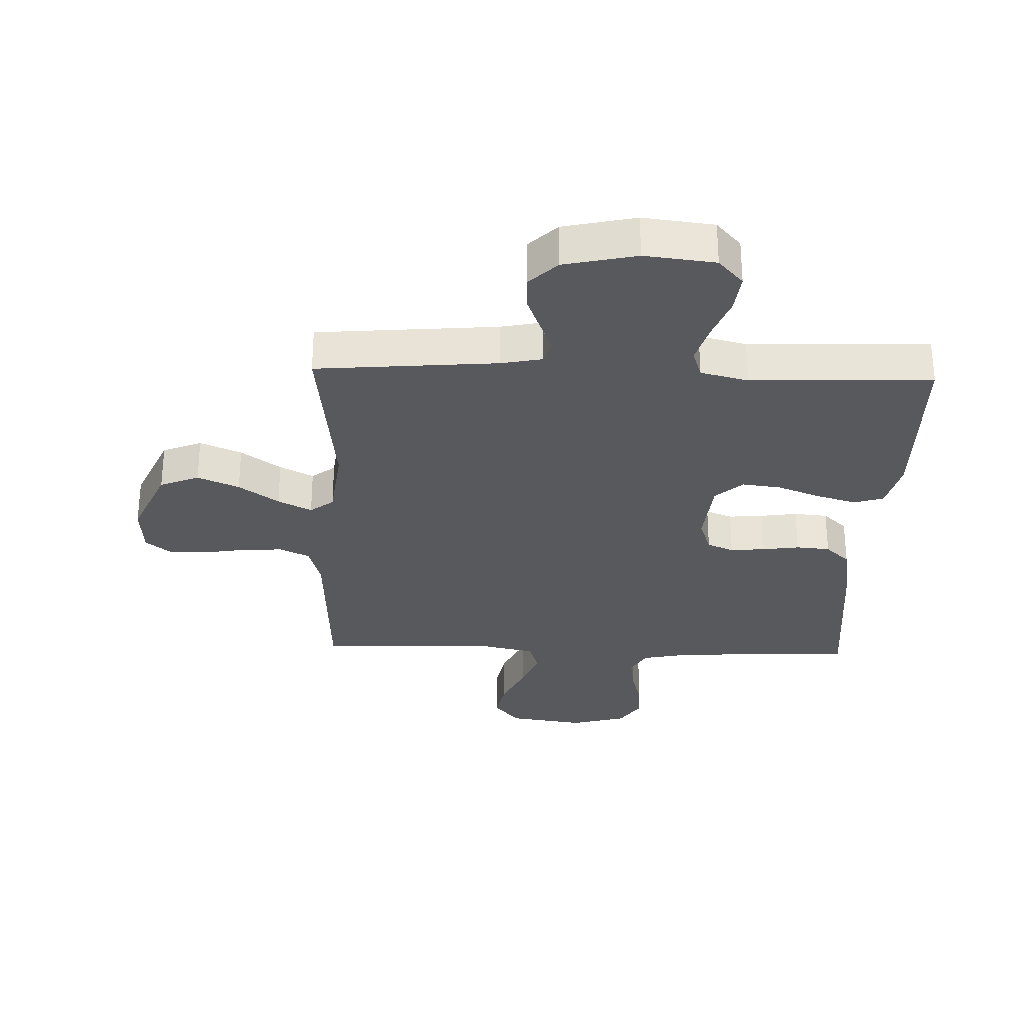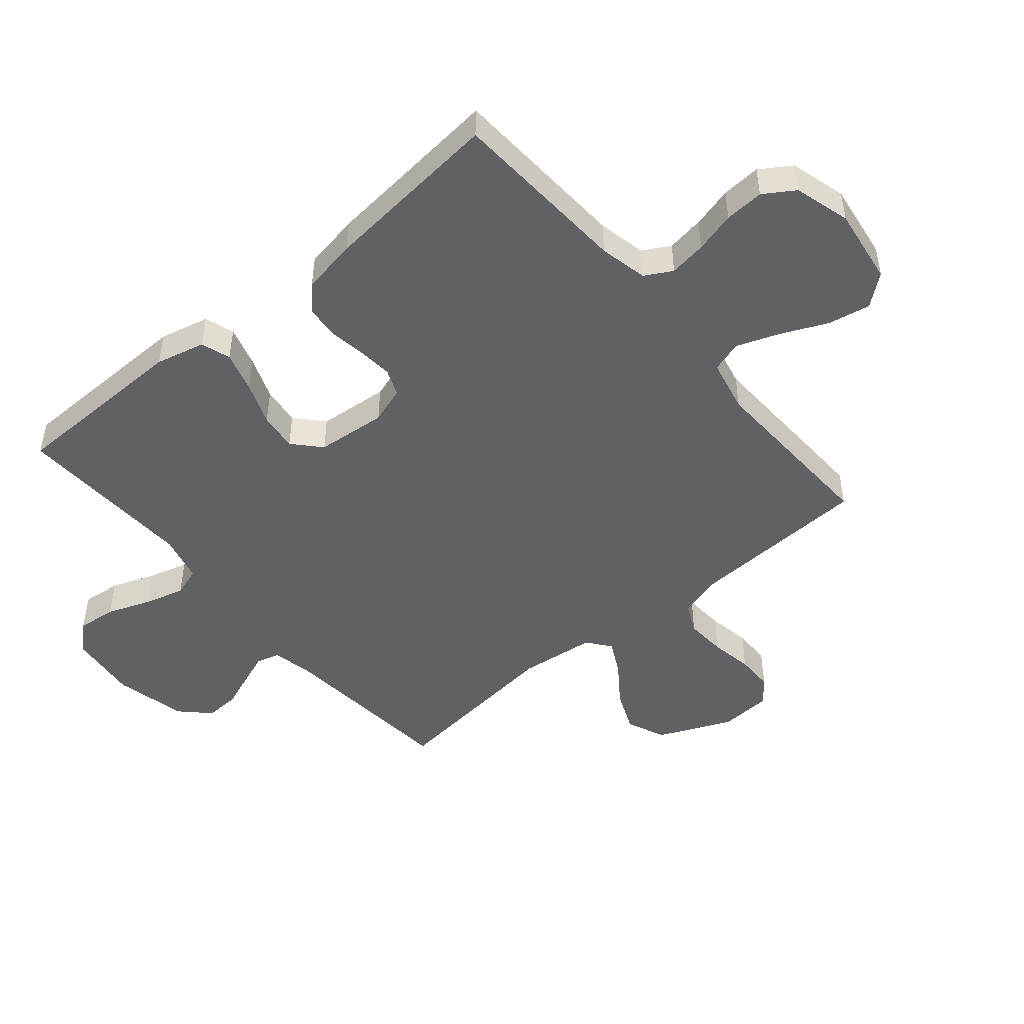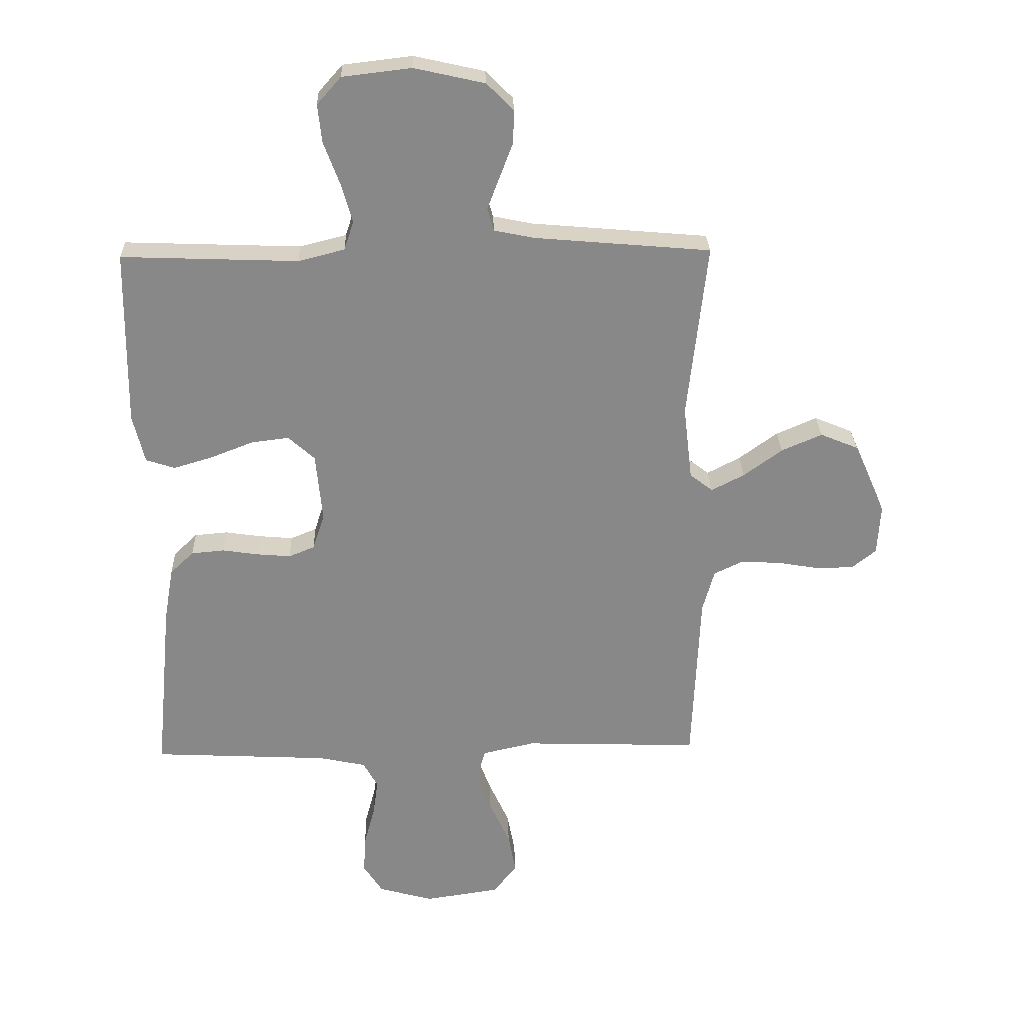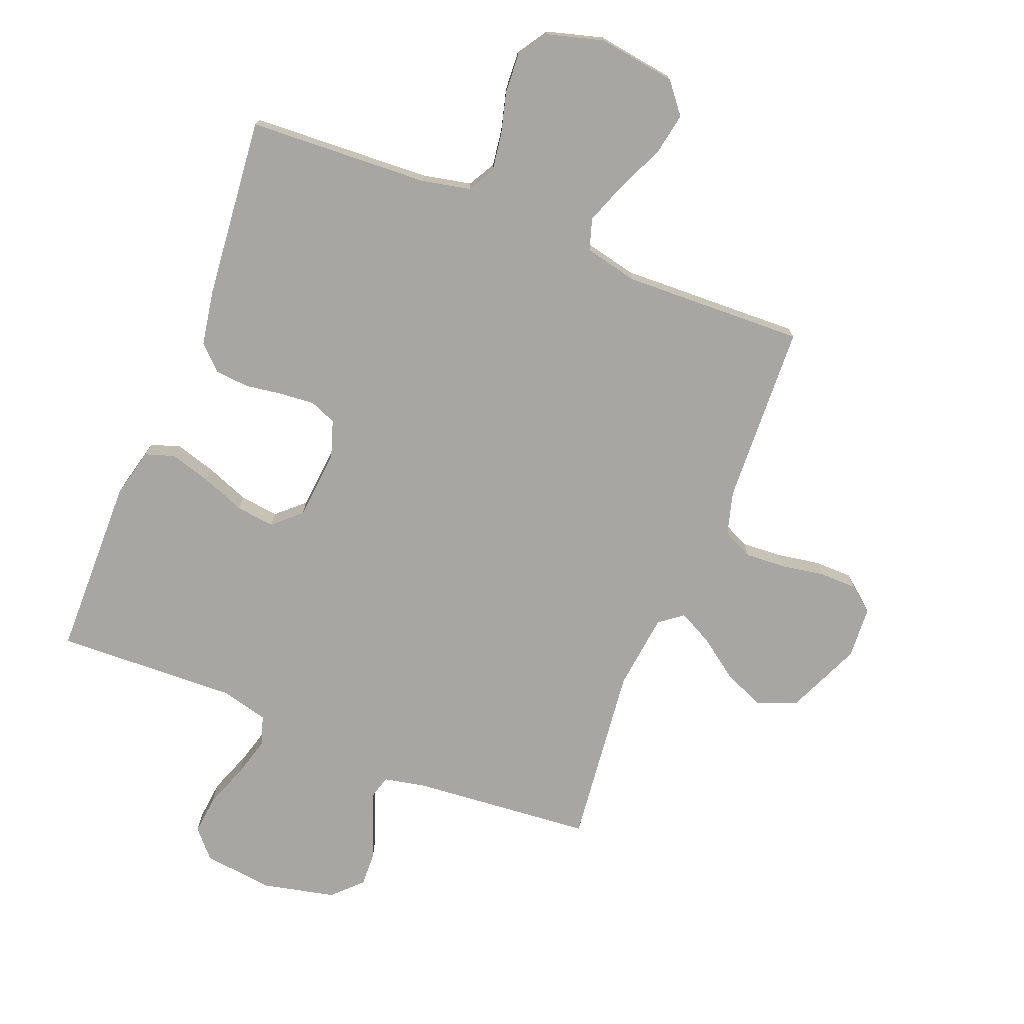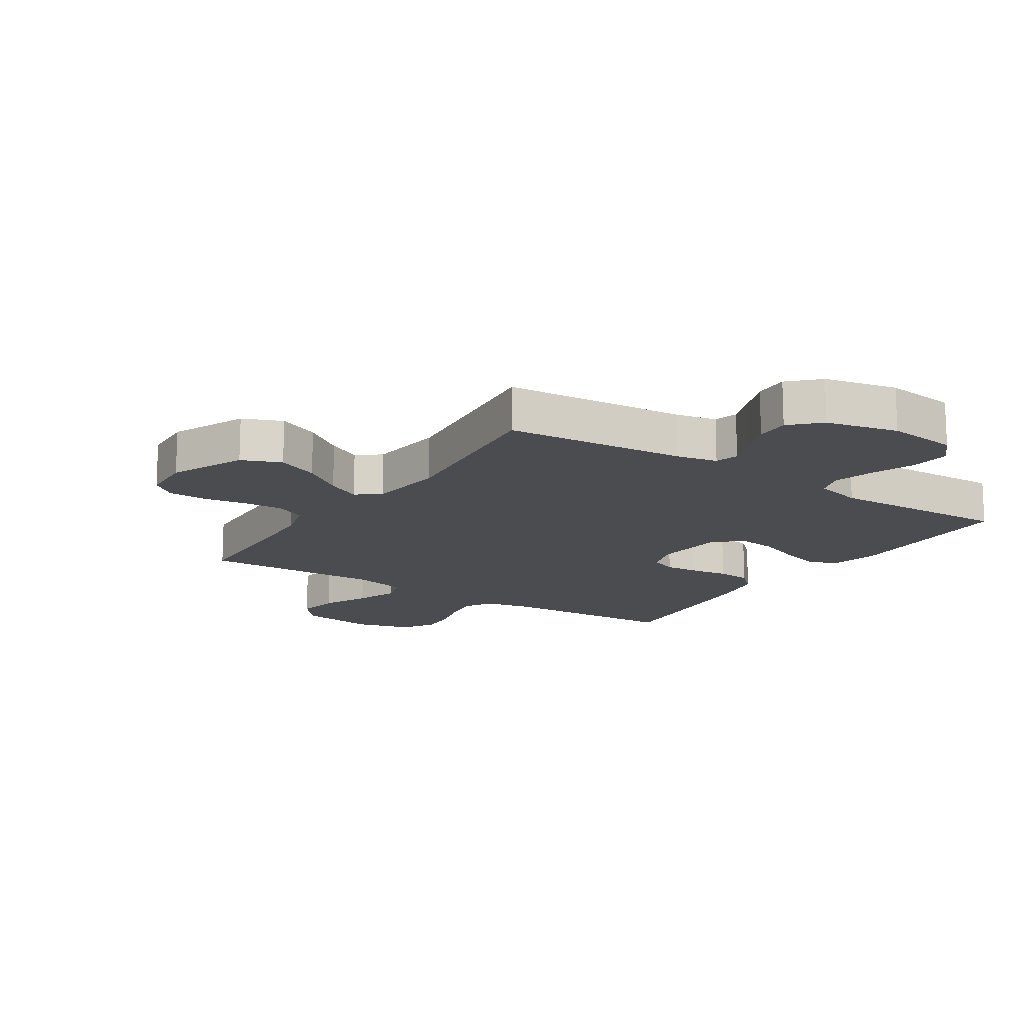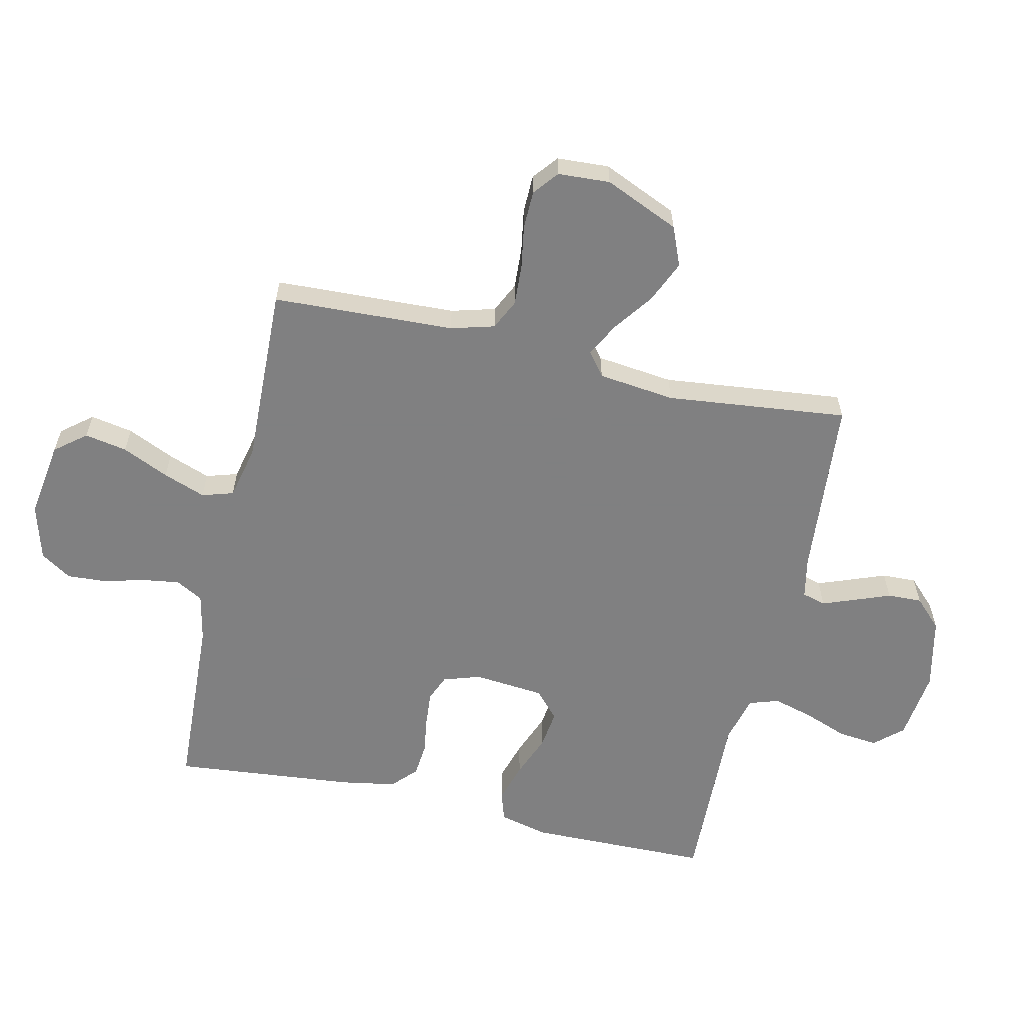
<metadata>
{"format":"obj","ext":"obj","renderer":"f3d","projection":"perspective","resolution":1024,"background":"white","views":[{"elev":-29.6,"azim":-1.9,"up":"+Y"},{"elev":-47.8,"azim":130.2,"up":"+Y"},{"elev":27.3,"azim":178.2,"up":"+Z"},{"elev":-74.3,"azim":158.4,"up":"+Y"},{"elev":-15.1,"azim":-33.2,"up":"+Y"},{"elev":-60.0,"azim":-102.8,"up":"+Y"}]}
</metadata>
<code>
v 0.5 0.07 0.5
v 0.504 0.07 0.2
v 0.484 0.07 0.118
v 0.435 0.07 0.102
v 0.368 0.07 0.122
v 0.296 0.07 0.15
v 0.232 0.07 0.158
v 0.187 0.07 0.117
v 0.176 0.07 0
v 0.196 0.07 -0.061
v 0.24 0.07 -0.079
v 0.298 0.07 -0.074
v 0.359 0.07 -0.065
v 0.415 0.07 -0.07
v 0.455 0.07 -0.108
v 0.471 0.07 -0.2
v 0.5 0.07 -0.5
v 0.2 0.07 -0.515
v 0.12 0.07 -0.532
v 0.095 0.07 -0.577
v 0.104 0.07 -0.639
v 0.122 0.07 -0.707
v 0.126 0.07 -0.772
v 0.093 0.07 -0.823
v 0 0.07 -0.849
v -0.128 0.07 -0.83
v -0.169 0.07 -0.779
v -0.156 0.07 -0.709
v -0.121 0.07 -0.632
v -0.095 0.07 -0.562
v -0.111 0.07 -0.51
v -0.2 0.07 -0.49
v -0.5 0.07 -0.5
v -0.513 0.07 -0.2
v -0.533 0.07 -0.128
v -0.583 0.07 -0.104
v -0.651 0.07 -0.108
v -0.722 0.07 -0.12
v -0.785 0.07 -0.119
v -0.826 0.07 -0.086
v -0.831 0.07 0
v -0.777 0.07 0.123
v -0.712 0.07 0.15
v -0.643 0.07 0.12
v -0.577 0.07 0.072
v -0.521 0.07 0.043
v -0.482 0.07 0.073
v -0.467 0.07 0.2
v -0.5 0.07 0.5
v -0.2 0.07 0.526
v -0.132 0.07 0.54
v -0.121 0.07 0.579
v -0.141 0.07 0.632
v -0.164 0.07 0.692
v -0.166 0.07 0.749
v -0.12 0.07 0.795
v 0 0.07 0.822
v 0.117 0.07 0.808
v 0.158 0.07 0.762
v 0.151 0.07 0.697
v 0.124 0.07 0.625
v 0.105 0.07 0.558
v 0.121 0.07 0.509
v 0.2 0.07 0.489
v 0.5 0 0.5
v 0.504 0 0.2
v 0.484 0 0.118
v 0.435 0 0.102
v 0.368 0 0.122
v 0.296 0 0.15
v 0.232 0 0.158
v 0.187 0 0.117
v 0.176 0 0
v 0.196 0 -0.061
v 0.24 0 -0.079
v 0.298 0 -0.074
v 0.359 0 -0.065
v 0.415 0 -0.07
v 0.455 0 -0.108
v 0.471 0 -0.2
v 0.5 0 -0.5
v 0.2 0 -0.515
v 0.12 0 -0.532
v 0.095 0 -0.577
v 0.104 0 -0.639
v 0.122 0 -0.707
v 0.126 0 -0.772
v 0.093 0 -0.823
v 0 0 -0.849
v -0.128 0 -0.83
v -0.169 0 -0.779
v -0.156 0 -0.709
v -0.121 0 -0.632
v -0.095 0 -0.562
v -0.111 0 -0.51
v -0.2 0 -0.49
v -0.5 0 -0.5
v -0.513 0 -0.2
v -0.533 0 -0.128
v -0.583 0 -0.104
v -0.651 0 -0.108
v -0.722 0 -0.12
v -0.785 0 -0.119
v -0.826 0 -0.086
v -0.831 0 0
v -0.777 0 0.123
v -0.712 0 0.15
v -0.643 0 0.12
v -0.577 0 0.072
v -0.521 0 0.043
v -0.482 0 0.073
v -0.467 0 0.2
v -0.5 0 0.5
v -0.2 0 0.526
v -0.132 0 0.54
v -0.121 0 0.579
v -0.141 0 0.632
v -0.164 0 0.692
v -0.166 0 0.749
v -0.12 0 0.795
v 0 0 0.822
v 0.117 0 0.808
v 0.158 0 0.762
v 0.151 0 0.697
v 0.124 0 0.625
v 0.105 0 0.558
v 0.121 0 0.509
v 0.2 0 0.489
f 59 60 61
f 58 59 61
f 57 58 61
f 56 57 61
f 55 56 61
f 54 55 61
f 53 54 61
f 52 53 61 62
f 51 52 62 63
f 48 49 50
f 51 63 64
f 50 51 64
f 48 50 64
f 47 48 64
f 43 44 45
f 42 43 45
f 41 42 45
f 40 41 45
f 39 40 45
f 38 39 45
f 37 38 45
f 36 37 45 46
f 47 64 1
f 46 47 1
f 36 46 1
f 35 36 1
f 27 28 29
f 26 27 29
f 25 26 29
f 24 25 29
f 23 24 29
f 22 23 29
f 21 22 29
f 20 21 29 30
f 19 20 30 31
f 16 17 18
f 15 16 18
f 14 15 18
f 13 14 18
f 12 13 18
f 19 31 32
f 18 19 32
f 12 18 32
f 11 12 32
f 4 5 6
f 3 4 6
f 2 3 6
f 1 2 6
f 1 6 7
f 1 7 8
f 35 1 8
f 34 35 8
f 32 33 34
f 11 32 34
f 10 11 34
f 34 8 9
f 9 10 34
f 125 124 123
f 125 123 122
f 125 122 121
f 125 121 120
f 125 120 119
f 125 119 118
f 125 118 117
f 126 125 117 116
f 127 126 116 115
f 114 113 112
f 128 127 115
f 128 115 114
f 128 114 112
f 128 112 111
f 109 108 107
f 109 107 106
f 109 106 105
f 109 105 104
f 109 104 103
f 109 103 102
f 109 102 101
f 110 109 101 100
f 65 128 111
f 65 111 110
f 65 110 100
f 65 100 99
f 93 92 91
f 93 91 90
f 93 90 89
f 93 89 88
f 93 88 87
f 93 87 86
f 93 86 85
f 94 93 85 84
f 95 94 84 83
f 82 81 80
f 82 80 79
f 82 79 78
f 82 78 77
f 82 77 76
f 96 95 83
f 96 83 82
f 96 82 76
f 96 76 75
f 70 69 68
f 70 68 67
f 70 67 66
f 70 66 65
f 71 70 65
f 72 71 65
f 72 65 99
f 72 99 98
f 98 97 96
f 98 96 75
f 98 75 74
f 73 72 98
f 98 74 73
f 1 65 66 2
f 2 66 67 3
f 3 67 68 4
f 4 68 69 5
f 5 69 70 6
f 6 70 71 7
f 7 71 72 8
f 8 72 73 9
f 9 73 74 10
f 10 74 75 11
f 11 75 76 12
f 12 76 77 13
f 13 77 78 14
f 14 78 79 15
f 15 79 80 16
f 16 80 81 17
f 17 81 82 18
f 18 82 83 19
f 19 83 84 20
f 20 84 85 21
f 21 85 86 22
f 22 86 87 23
f 23 87 88 24
f 24 88 89 25
f 25 89 90 26
f 26 90 91 27
f 27 91 92 28
f 28 92 93 29
f 29 93 94 30
f 30 94 95 31
f 31 95 96 32
f 32 96 97 33
f 33 97 98 34
f 34 98 99 35
f 35 99 100 36
f 36 100 101 37
f 37 101 102 38
f 38 102 103 39
f 39 103 104 40
f 40 104 105 41
f 41 105 106 42
f 42 106 107 43
f 43 107 108 44
f 44 108 109 45
f 45 109 110 46
f 46 110 111 47
f 47 111 112 48
f 48 112 113 49
f 49 113 114 50
f 50 114 115 51
f 51 115 116 52
f 52 116 117 53
f 53 117 118 54
f 54 118 119 55
f 55 119 120 56
f 56 120 121 57
f 57 121 122 58
f 58 122 123 59
f 59 123 124 60
f 60 124 125 61
f 61 125 126 62
f 62 126 127 63
f 63 127 128 64
f 64 128 65 1

</code>
